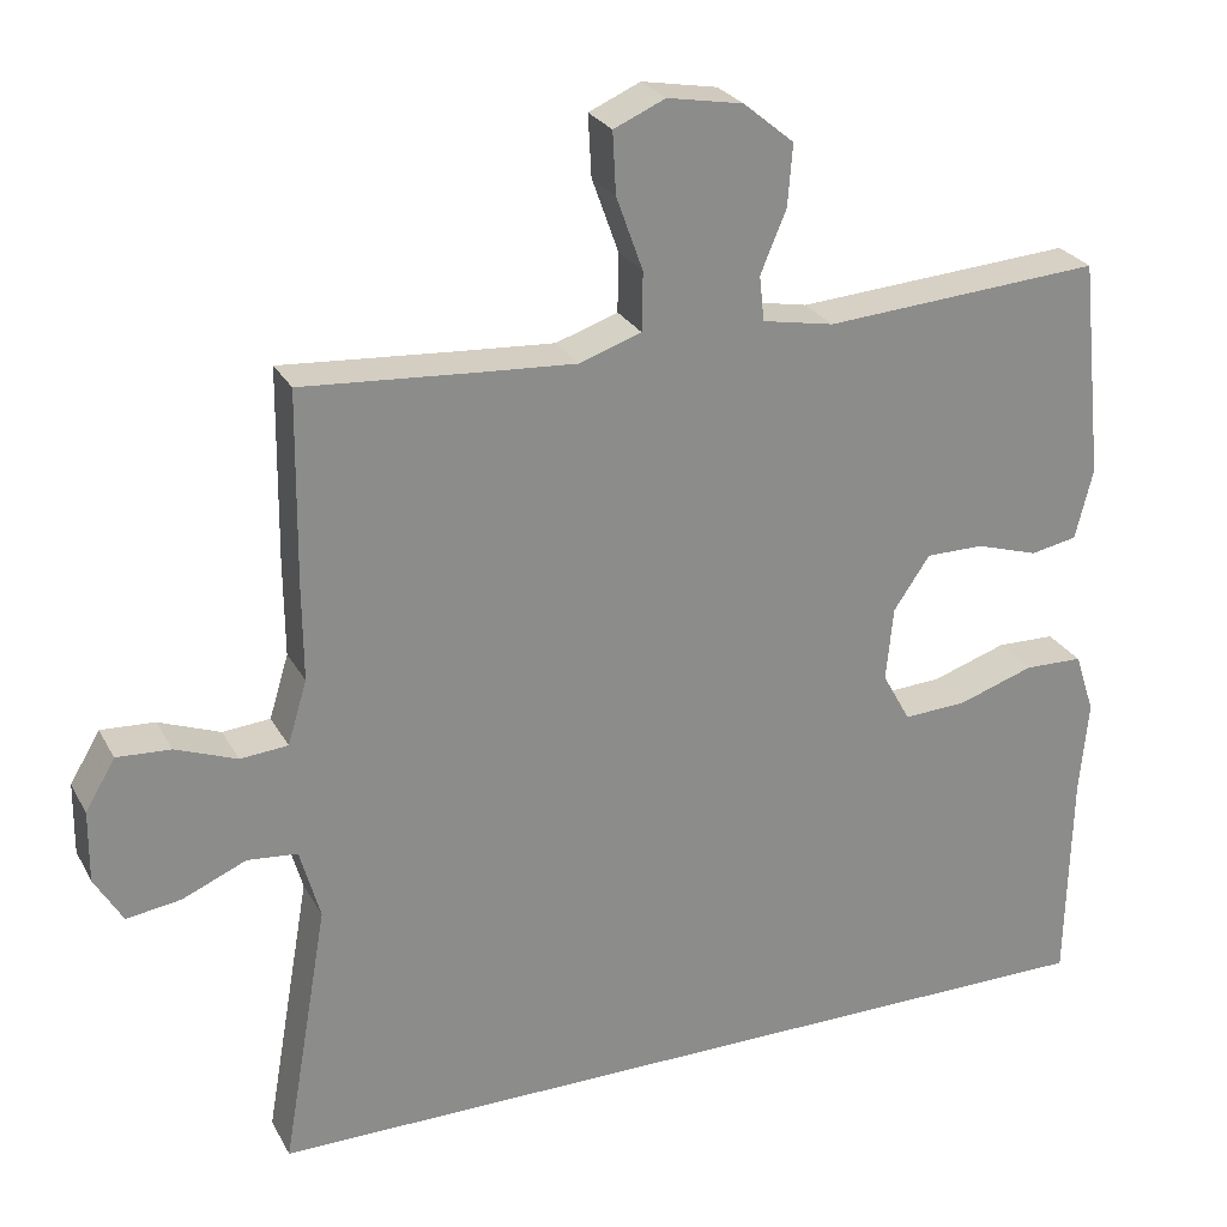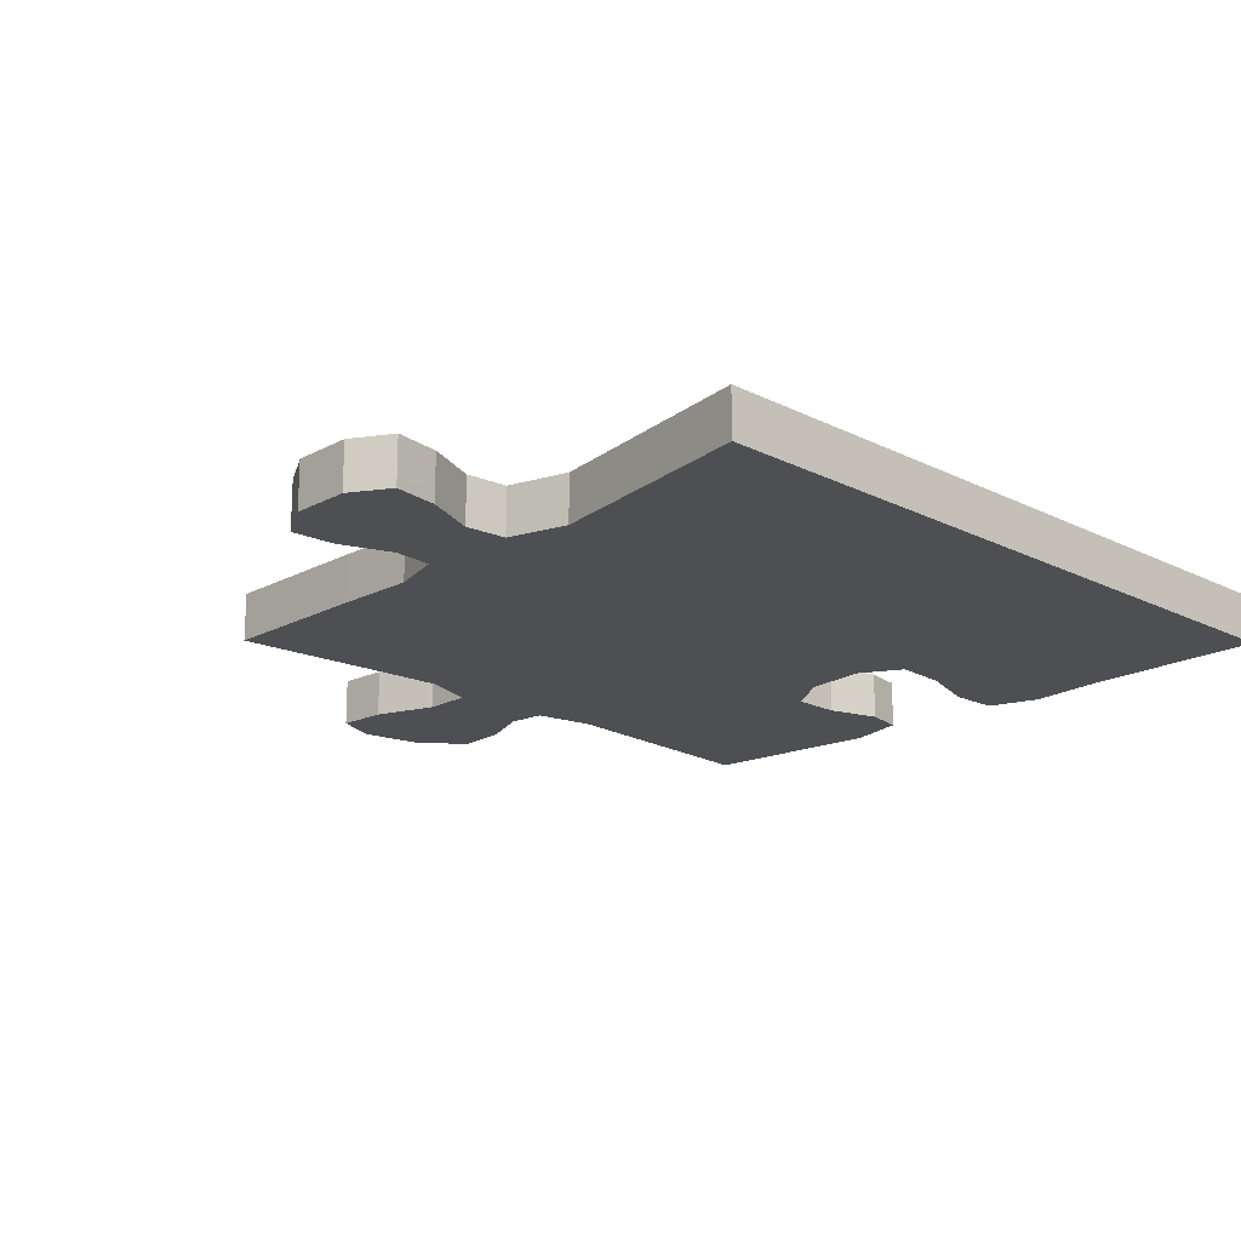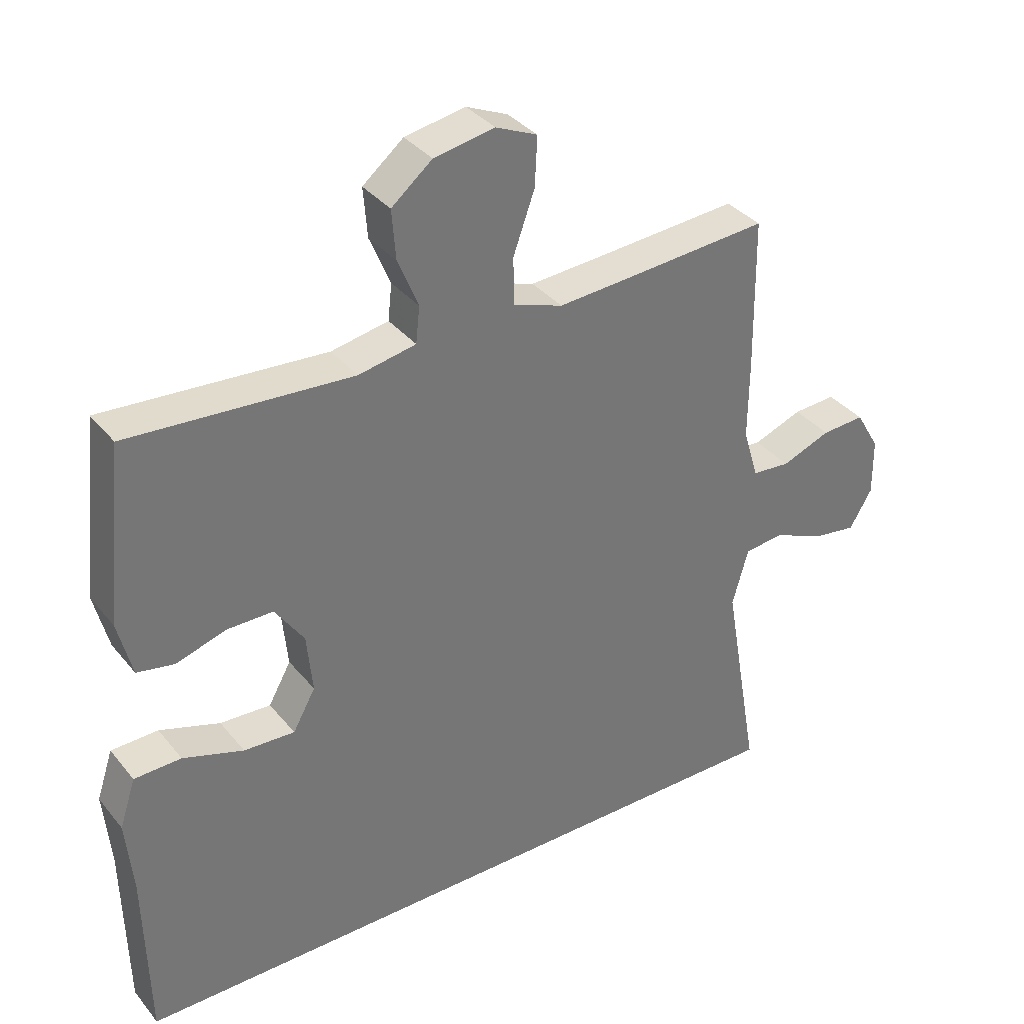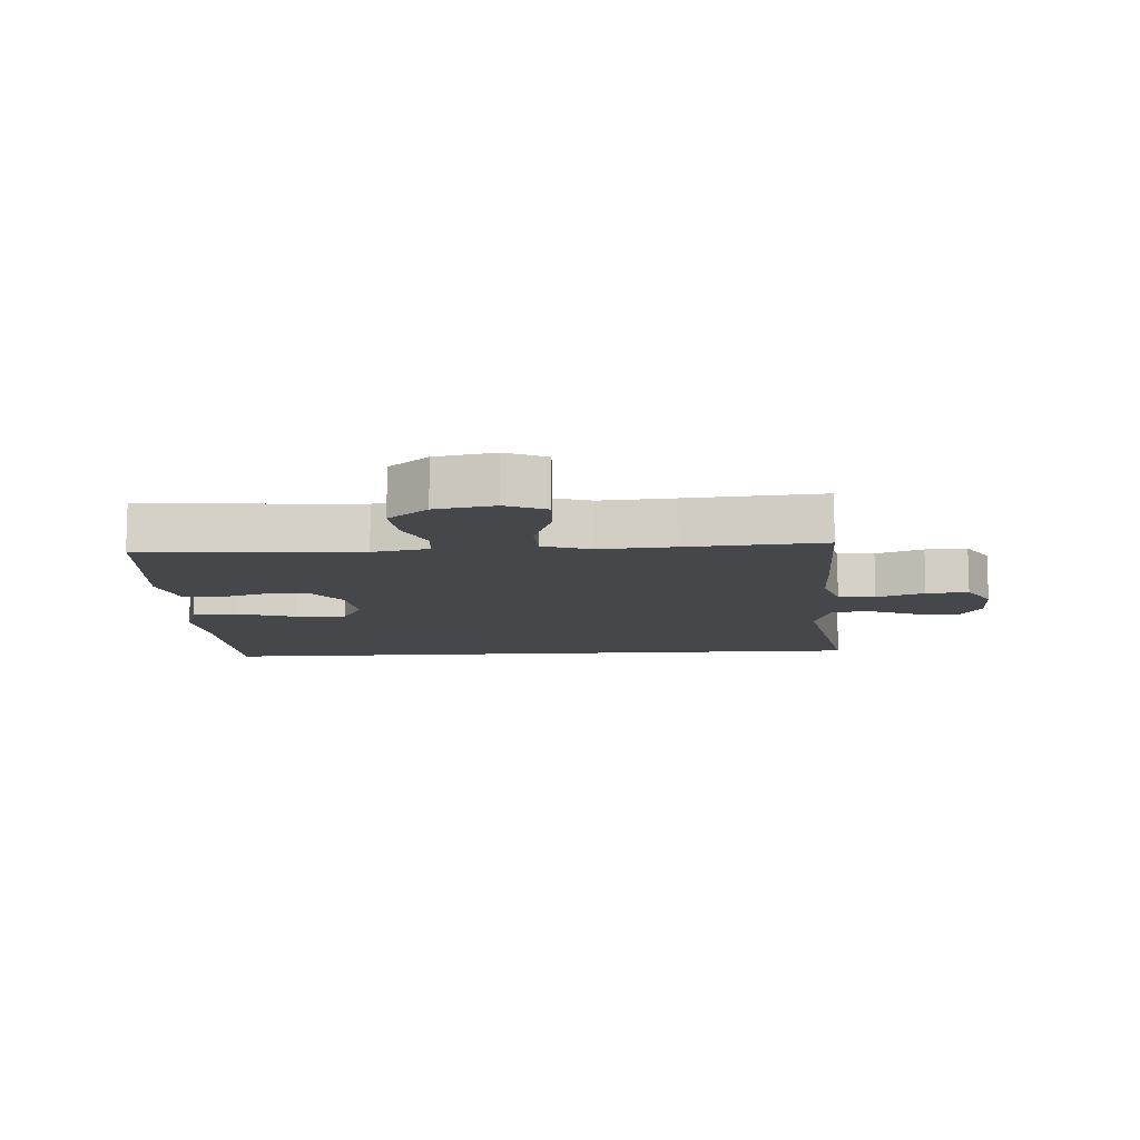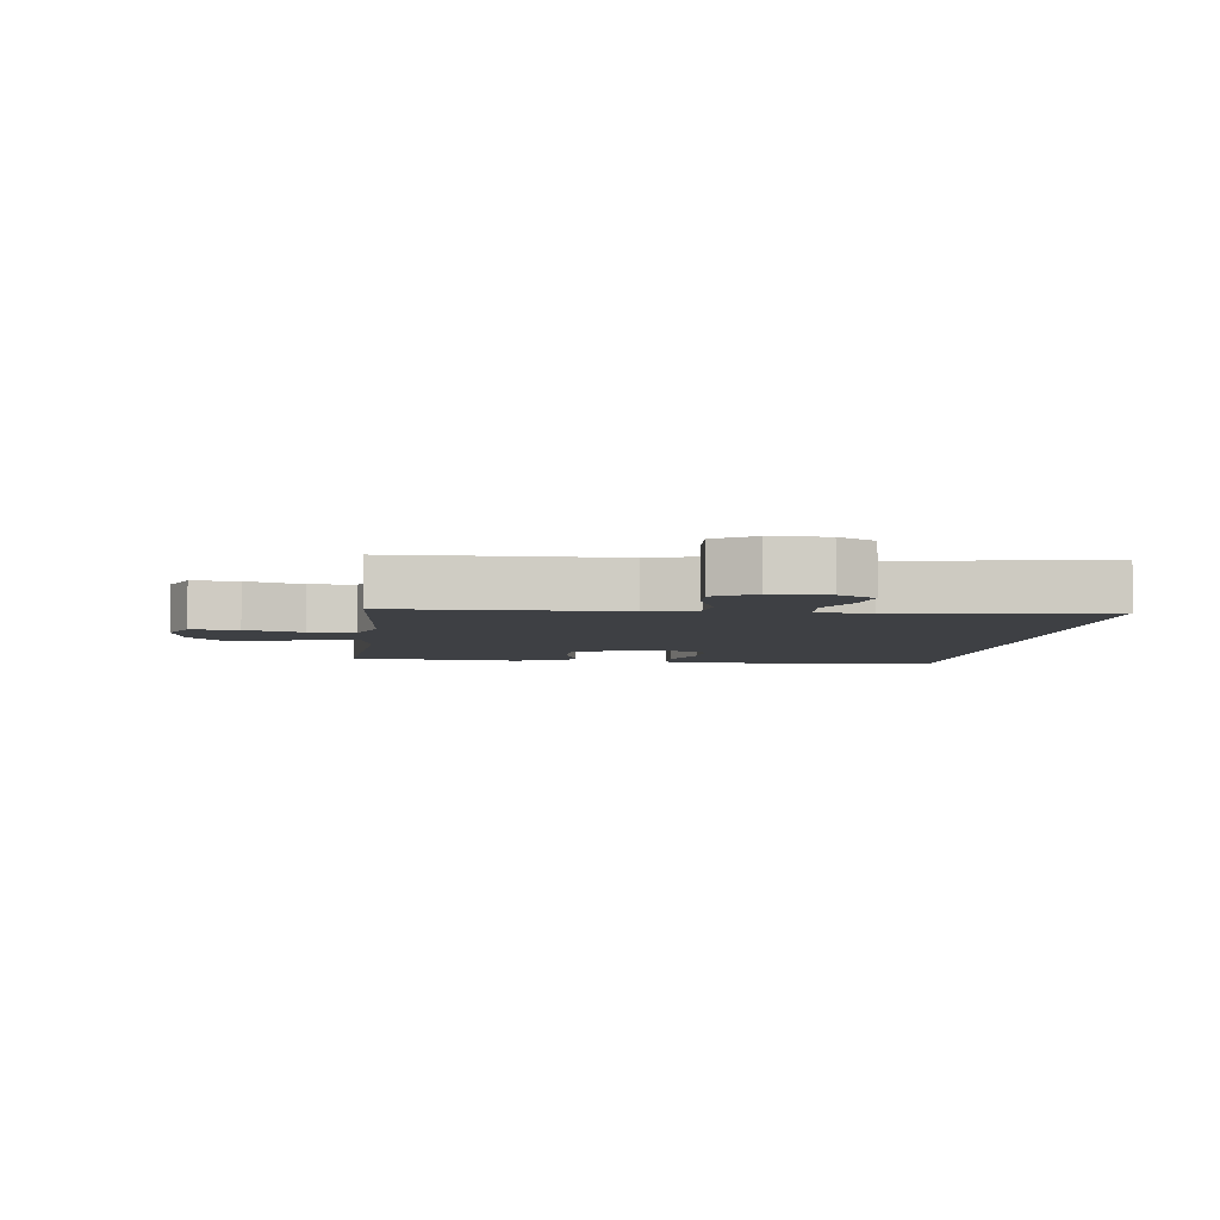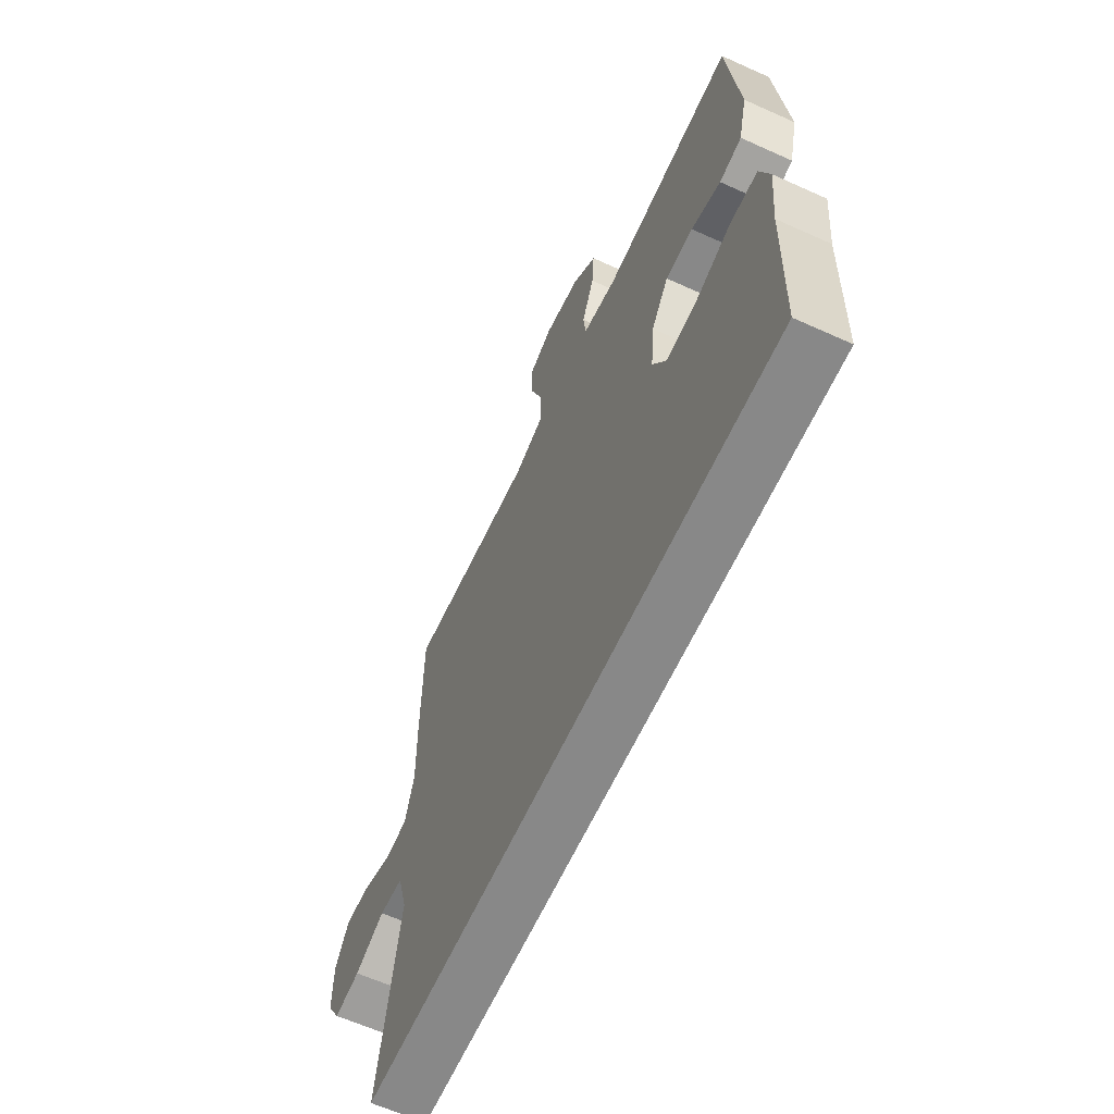
<metadata>
{"format":"obj","ext":"obj","renderer":"f3d","projection":"perspective","resolution":1024,"background":"white","views":[{"elev":26.2,"azim":156.9,"up":"+Z"},{"elev":-18.0,"azim":135.5,"up":"+Y"},{"elev":35.4,"azim":-33.5,"up":"+Z"},{"elev":-10.7,"azim":3.8,"up":"+Y"},{"elev":-4.8,"azim":83.3,"up":"+Y"},{"elev":-62.7,"azim":-114.6,"up":"+Z"}]}
</metadata>
<code>
v -0.5 0.07 0.5
v -0.155 0.07 0.476
v -0.066 0.07 0.493
v -0.06 0.07 0.549
v -0.092 0.07 0.626
v -0.098 0.07 0.702
v -0.035 0.07 0.754
v 0.059 0.07 0.771
v 0.123 0.07 0.743
v 0.119 0.07 0.667
v 0.086 0.07 0.575
v 0.087 0.07 0.502
v 0.164 0.07 0.476
v 0.283 0.07 0.484
v 0.5 0.07 0.5
v 0.503 0.07 0.265
v 0.502 0.07 0.143
v 0.526 0.07 0.064
v 0.585 0.07 0.059
v 0.661 0.07 0.088
v 0.728 0.07 0.092
v 0.765 0.07 0.029
v 0.766 0.07 -0.06
v 0.731 0.07 -0.119
v 0.663 0.07 -0.109
v 0.584 0.07 -0.075
v 0.522 0.07 -0.081
v 0.497 0.07 -0.17
v 0.554 0.07 -0.5
v -0.535 0.07 -0.5
v -0.541 0.07 -0.23
v -0.552 0.07 -0.112
v -0.527 0.07 -0.036
v -0.454 0.07 -0.034
v -0.36 0.07 -0.065
v -0.281 0.07 -0.069
v -0.246 0.07 -0.006
v -0.255 0.07 0.086
v -0.3 0.07 0.152
v -0.372 0.07 0.152
v -0.449 0.07 0.128
v -0.507 0.07 0.139
v -0.529 0.07 0.227
v -0.5 0 0.5
v -0.155 0 0.476
v -0.066 0 0.493
v -0.06 0 0.549
v -0.092 0 0.626
v -0.098 0 0.702
v -0.035 0 0.754
v 0.059 0 0.771
v 0.123 0 0.743
v 0.119 0 0.667
v 0.086 0 0.575
v 0.087 0 0.502
v 0.164 0 0.476
v 0.283 0 0.484
v 0.5 0 0.5
v 0.503 0 0.265
v 0.502 0 0.143
v 0.526 0 0.064
v 0.585 0 0.059
v 0.661 0 0.088
v 0.728 0 0.092
v 0.765 0 0.029
v 0.766 0 -0.06
v 0.731 0 -0.119
v 0.663 0 -0.109
v 0.584 0 -0.075
v 0.522 0 -0.081
v 0.497 0 -0.17
v 0.554 0 -0.5
v -0.535 0 -0.5
v -0.541 0 -0.23
v -0.552 0 -0.112
v -0.527 0 -0.036
v -0.454 0 -0.034
v -0.36 0 -0.065
v -0.281 0 -0.069
v -0.246 0 -0.006
v -0.255 0 0.086
v -0.3 0 0.152
v -0.372 0 0.152
v -0.449 0 0.128
v -0.507 0 0.139
v -0.529 0 0.227
f 40 41 42 43
f 39 40 43 1
f 38 39 1 2
f 37 38 2 3
f 32 33 34 35
f 31 32 35 36
f 28 29 30 31
f 27 28 31 36
f 26 27 36 37
f 24 25 26
f 23 24 26
f 19 20 21 22
f 18 19 22 23
f 14 15 16 17
f 13 14 17 18
f 12 13 18
f 8 9 10 11
f 8 11 12
f 7 8 12
f 4 5 6 7
f 3 4 7 12
f 37 3 12 18
f 18 23 26 37
f 86 85 84 83
f 44 86 83 82
f 45 44 82 81
f 46 45 81 80
f 78 77 76 75
f 79 78 75 74
f 74 73 72 71
f 79 74 71 70
f 80 79 70 69
f 69 68 67
f 69 67 66
f 65 64 63 62
f 66 65 62 61
f 60 59 58 57
f 61 60 57 56
f 61 56 55
f 54 53 52 51
f 55 54 51
f 55 51 50
f 50 49 48 47
f 55 50 47 46
f 61 55 46 80
f 80 69 66 61
f 1 44 45 2
f 2 45 46 3
f 3 46 47 4
f 4 47 48 5
f 5 48 49 6
f 6 49 50 7
f 7 50 51 8
f 8 51 52 9
f 9 52 53 10
f 10 53 54 11
f 11 54 55 12
f 12 55 56 13
f 13 56 57 14
f 14 57 58 15
f 15 58 59 16
f 16 59 60 17
f 17 60 61 18
f 18 61 62 19
f 19 62 63 20
f 20 63 64 21
f 21 64 65 22
f 22 65 66 23
f 23 66 67 24
f 24 67 68 25
f 25 68 69 26
f 26 69 70 27
f 27 70 71 28
f 28 71 72 29
f 29 72 73 30
f 30 73 74 31
f 31 74 75 32
f 32 75 76 33
f 33 76 77 34
f 34 77 78 35
f 35 78 79 36
f 36 79 80 37
f 37 80 81 38
f 38 81 82 39
f 39 82 83 40
f 40 83 84 41
f 41 84 85 42
f 42 85 86 43
f 43 86 44 1

</code>
